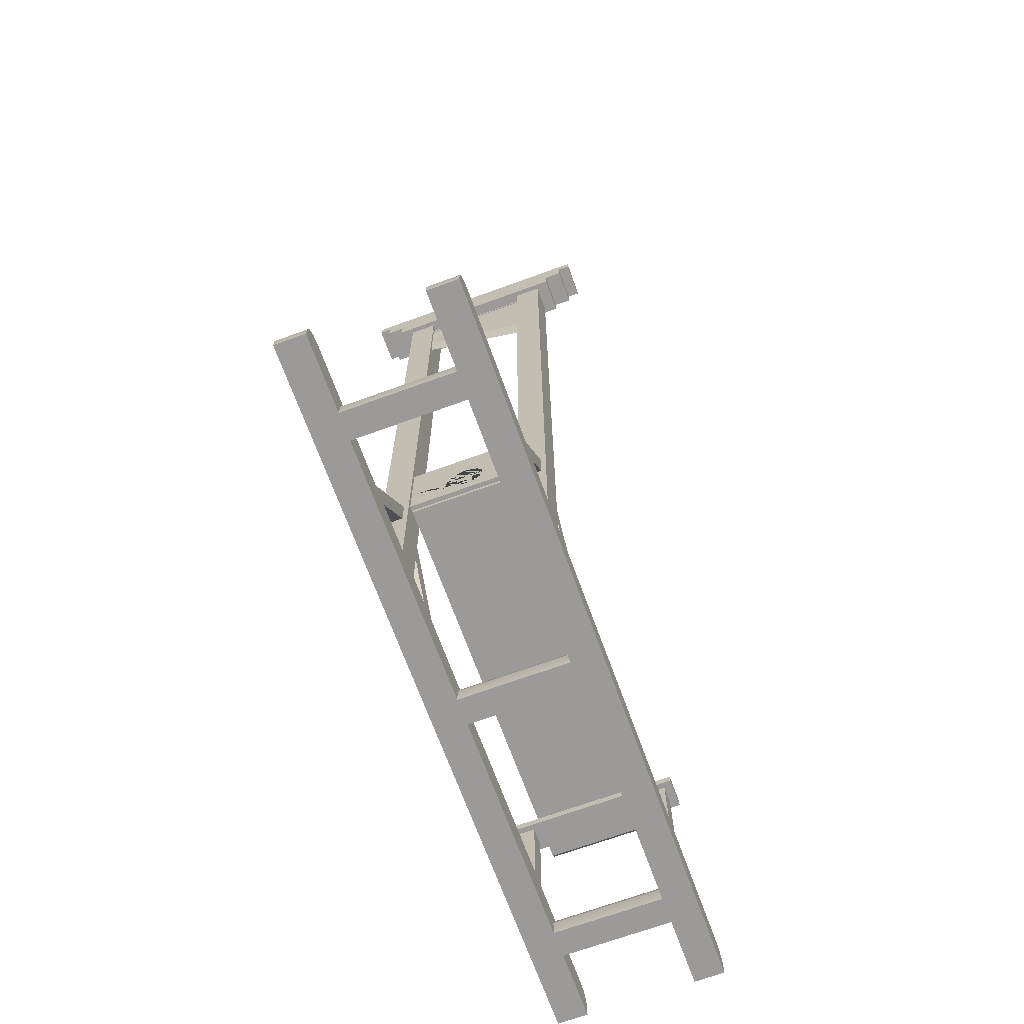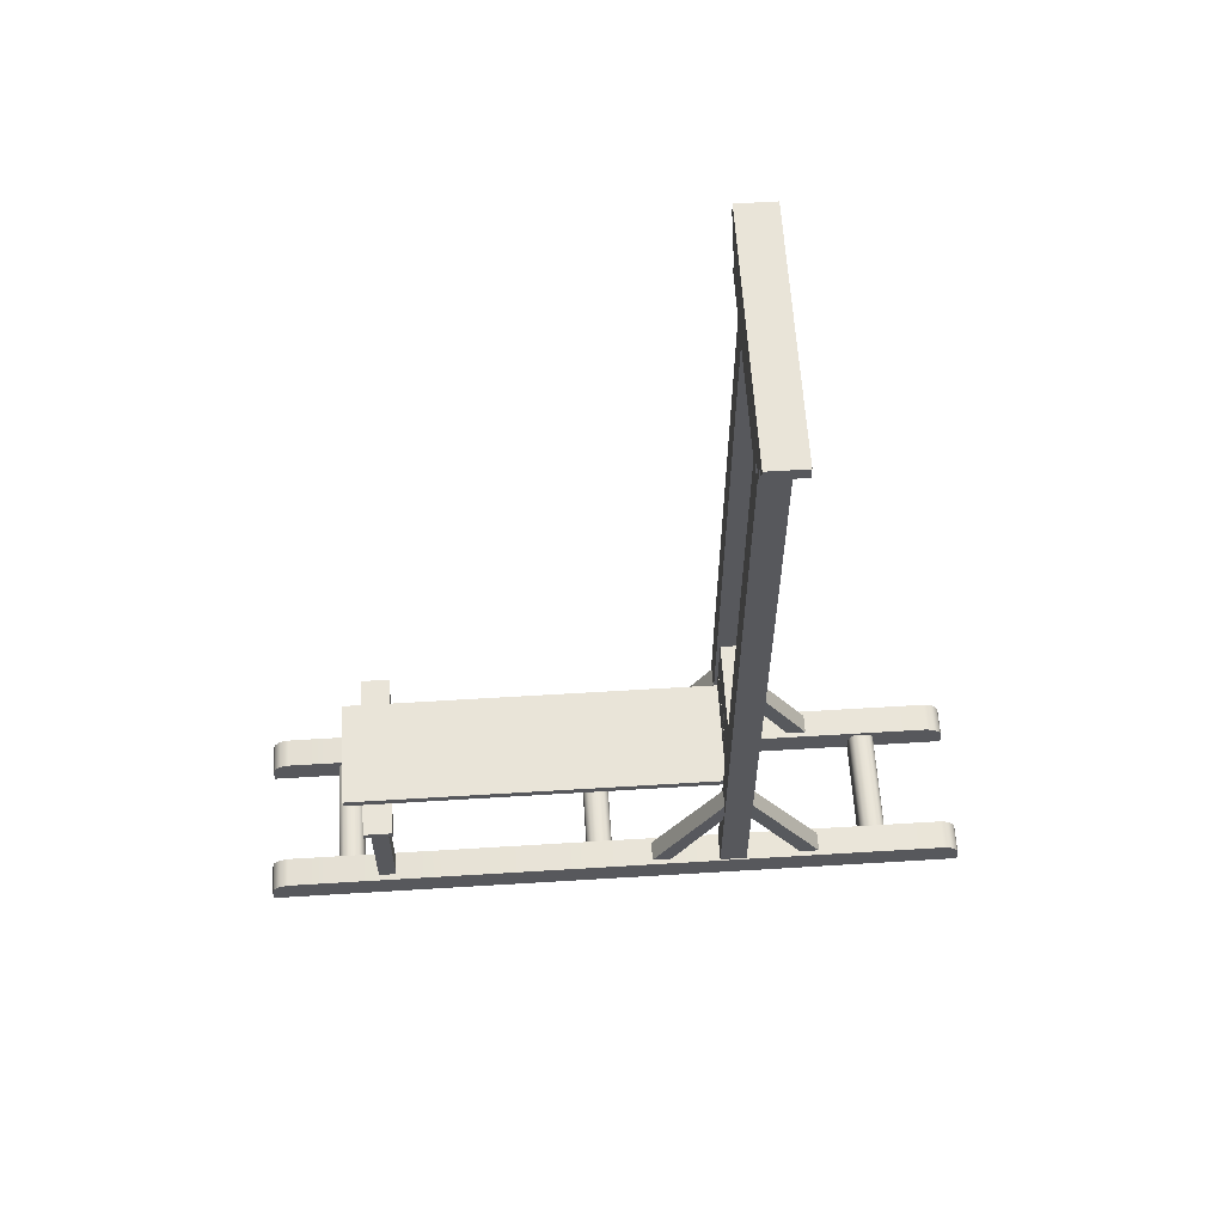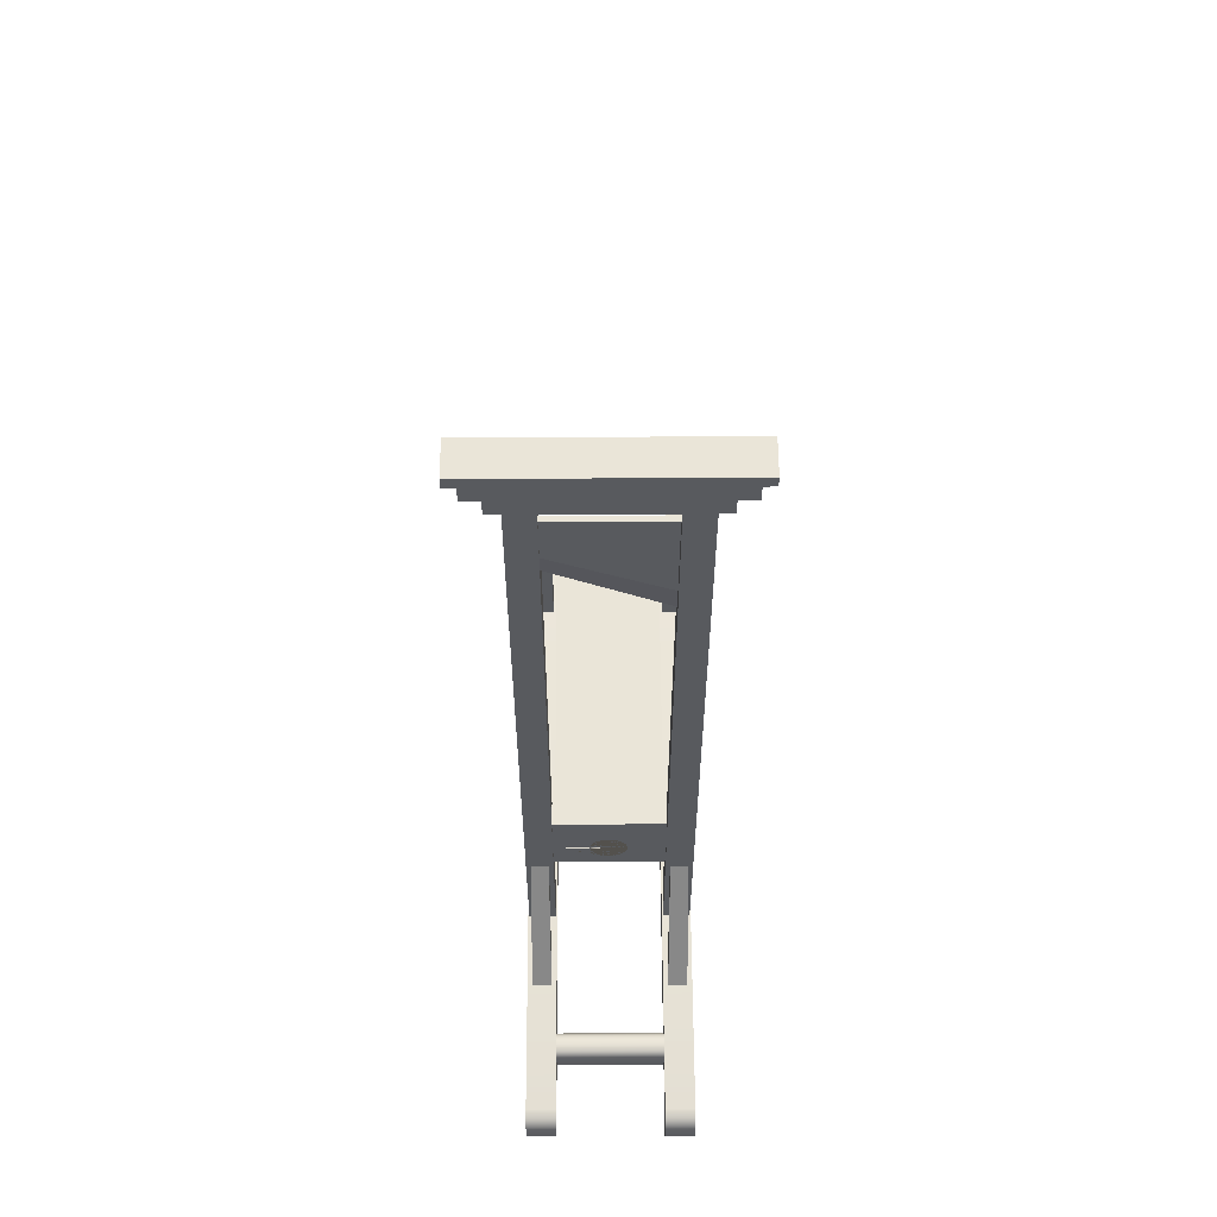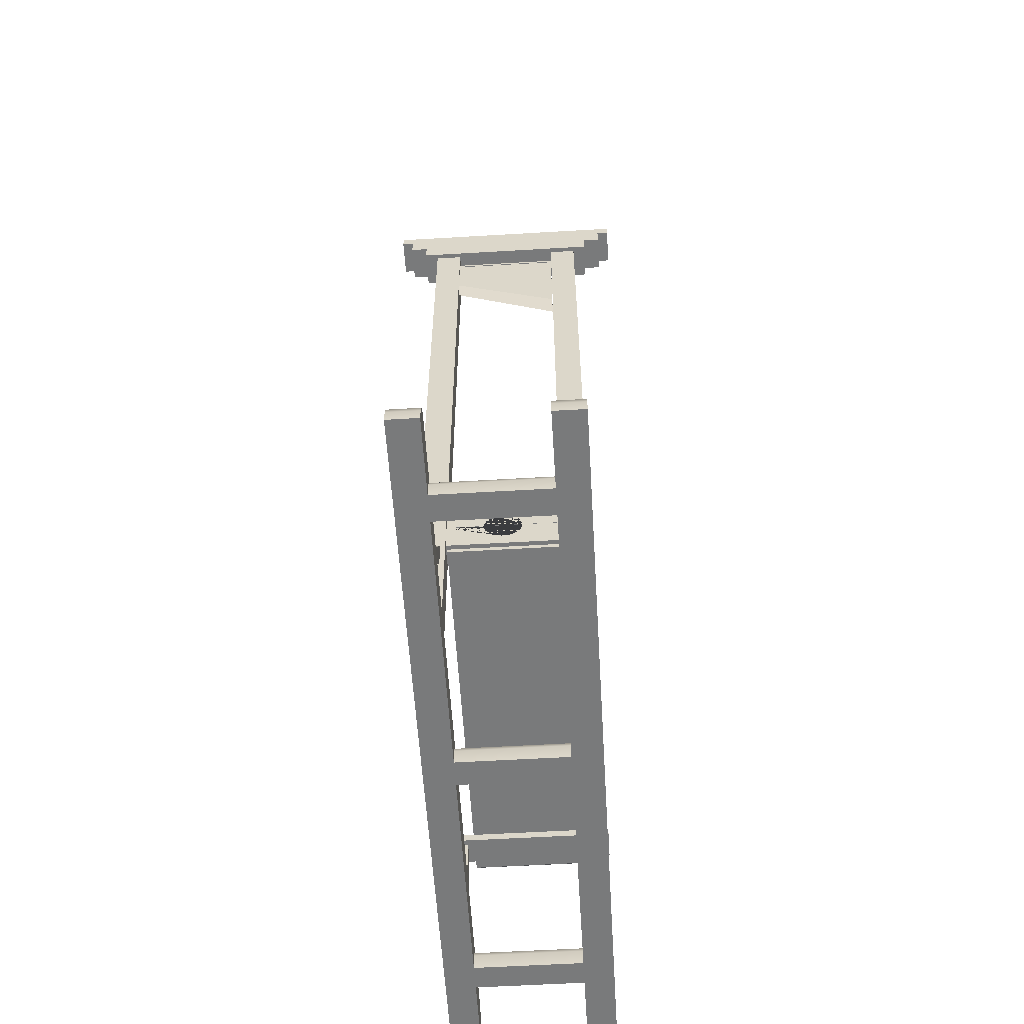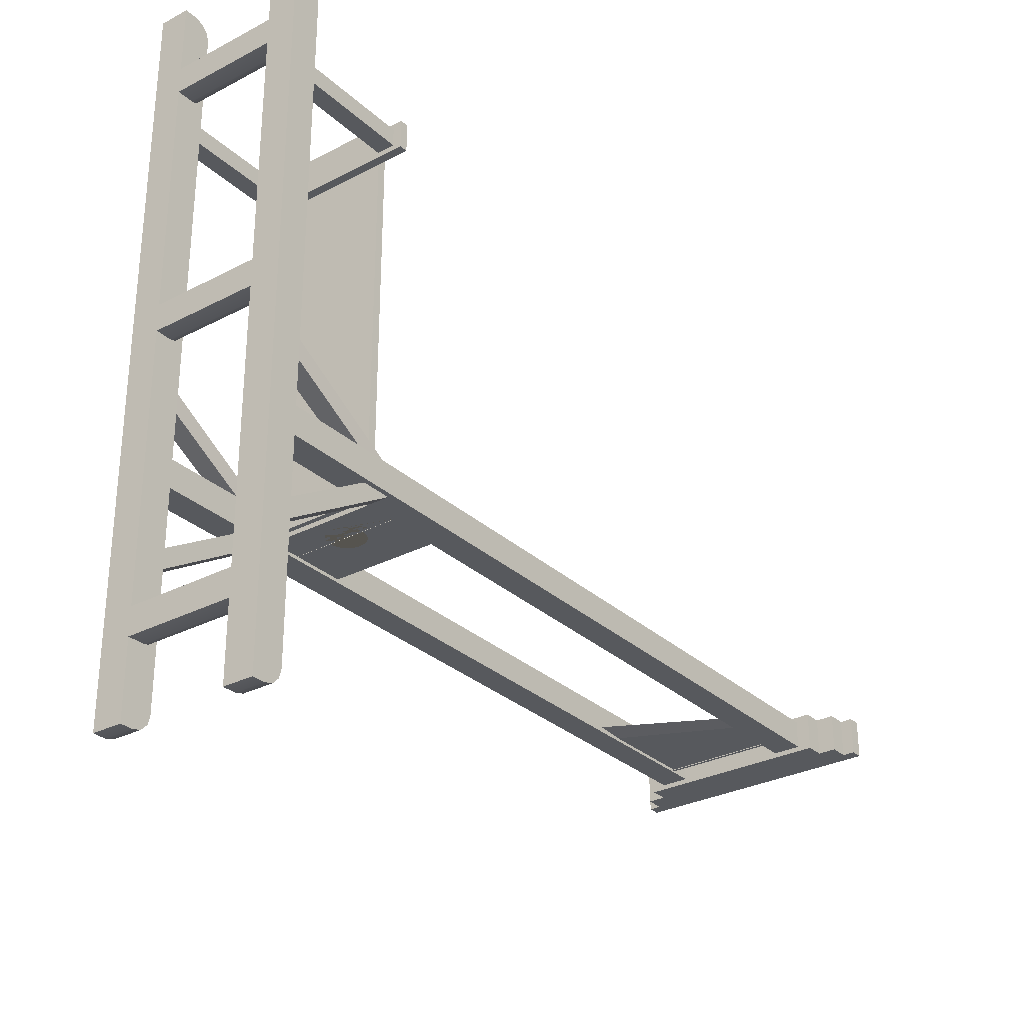
<metadata>
{"format":"obj","ext":"obj","renderer":"f3d","projection":"perspective","resolution":1024,"background":"white","views":[{"elev":-69.4,"azim":-160.0,"up":"+Y"},{"elev":60.7,"azim":86.4,"up":"+Y"},{"elev":59.2,"azim":179.7,"up":"+Y"},{"elev":-58.0,"azim":-176.5,"up":"+Y"},{"elev":-29.7,"azim":37.4,"up":"+Z"}]}
</metadata>
<code>
o torture_device_003
v 0.3146 0.1189 1.431
v 0.3146 0.1189 1.403
v -0.1787 0.1189 1.403
v -0.1787 0.1189 1.431
v -0.1787 -0 1.358
v -0.1787 0.0735 1.358
v 0.3146 0.0735 1.358
v 0.3146 -0 1.358
v 0.3146 0.1189 -0.9943
v 0.3146 0.1189 -1.022
v -0.1787 0.1189 -1.022
v -0.1787 0.1189 -0.9943
v 0.3146 -0 1.476
v 0.3146 0.0735 1.476
v -0.1787 0.0735 1.476
v -0.1787 -0 1.476
v 0.3146 0.1128 1.38
v -0.1787 0.1128 1.38
v 0.3146 0.09617 1.364
v -0.1787 0.09617 1.364
v -0.1787 0.1128 1.453
v 0.3146 0.1128 1.453
v -0.1787 0.09617 1.47
v 0.3146 0.09617 1.47
v -0.1787 0 -1.067
v -0.1787 0.0735 -1.067
v 0.3146 0.0735 -1.067
v 0.3146 0 -1.067
v 0.3146 0 -0.949
v 0.3146 0.0735 -0.949
v -0.1787 0.0735 -0.949
v -0.1787 0 -0.949
v 0.3146 0.1128 -1.044
v -0.1787 0.1128 -1.044
v 0.3146 0.09617 -1.061
v -0.1787 0.09617 -1.061
v -0.1787 0.1128 -0.9716
v 0.3146 0.1128 -0.9716
v -0.1787 0.09617 -0.955
v 0.3146 0.09617 -0.955
v 0.3145 0.1056 -0.4048
v 0.3145 3.564 -0.4048
v 0.4358 3.564 -0.4048
v 0.4358 0.1056 -0.4048
v 0.4358 3.564 -0.2835
v 0.4358 0.1056 -0.2835
v 0.3145 3.564 -0.2835
v 0.3145 0.1056 -0.2835
v -0.2962 0.1056 -0.4048
v -0.2962 3.564 -0.4048
v -0.1749 3.564 -0.4048
v -0.1749 0.1056 -0.4048
v -0.1749 3.564 -0.2835
v -0.1749 0.1056 -0.2835
v -0.2962 3.564 -0.2835
v -0.2962 0.1056 -0.2835
v 0.3357 0.1056 1.211
v 0.3357 0.6452 1.211
v 0.4146 0.6452 1.211
v 0.4146 0.1056 1.211
v 0.4146 0.6452 1.29
v 0.4146 0.1056 1.29
v 0.3357 0.6452 1.29
v 0.3357 0.1056 1.29
v -0.275 0.1056 1.211
v -0.275 0.6452 1.211
v -0.1961 0.6452 1.211
v -0.1961 0.1056 1.211
v -0.1961 0.6452 1.29
v -0.1961 0.1056 1.29
v -0.275 0.6452 1.29
v -0.275 0.1056 1.29
v 0.4543 0.6385 1.186
v -0.3108 0.6385 1.186
v -0.3108 0.6748 1.186
v 0.4543 0.6748 1.186
v -0.3108 0.6748 1.315
v 0.4543 0.6748 1.315
v -0.3108 0.6385 1.315
v 0.4543 0.6385 1.315
v -0.1692 0.6745 -0.3704
v -0.1692 0.7115 -0.3704
v 0.3088 0.7115 -0.3704
v 0.3088 0.6745 -0.3704
v -0.1692 0.6745 1.386
v -0.1692 0.6895 1.401
v -0.1692 0.7115 1.401
v 0.3088 0.7115 1.401
v 0.3088 0.6895 1.401
v 0.3088 0.6745 1.386
v 0.3316 0.1056 -0.0418
v 0.3357 0.5506 -0.2934
v 0.4146 0.5506 -0.2934
v 0.4186 0.1056 -0.0418
v 0.4146 0.6845 -0.2925
v 0.4186 0.1056 0.0452
v 0.3357 0.6845 -0.2925
v 0.3316 0.1056 0.0452
v -0.279 0.1056 -0.0418
v -0.2749 0.5506 -0.2934
v -0.196 0.5506 -0.2934
v -0.192 0.1056 -0.0418
v -0.196 0.6845 -0.2925
v -0.192 0.1056 0.0452
v -0.2749 0.6845 -0.2925
v -0.279 0.1056 0.0452
v 0.4186 0.1056 -0.6728
v 0.4146 0.5506 -0.3978
v 0.3357 0.5506 -0.3978
v 0.3316 0.1056 -0.6728
v 0.3357 0.6845 -0.398
v 0.3316 0.1056 -0.7598
v 0.4146 0.6845 -0.398
v 0.4186 0.1056 -0.7598
v -0.192 0.1056 -0.6728
v -0.196 0.5506 -0.3978
v -0.2749 0.5506 -0.3978
v -0.279 0.1056 -0.6728
v -0.2749 0.6845 -0.398
v -0.279 0.1056 -0.7598
v -0.196 0.6845 -0.398
v -0.192 0.1056 -0.7598
v 0.3146 0.1189 0.2823
v 0.3146 0.1189 0.2549
v -0.1787 0.1189 0.2549
v -0.1787 0.1189 0.2823
v -0.1787 -0 0.2095
v -0.1787 0.0735 0.2095
v 0.3146 0.0735 0.2095
v 0.3146 -0 0.2095
v 0.3146 -0 0.3276
v 0.3146 0.0735 0.3276
v -0.1787 0.0735 0.3276
v -0.1787 -0 0.3276
v 0.3146 0.1128 0.2322
v -0.1787 0.1128 0.2322
v 0.3146 0.09617 0.2156
v -0.1787 0.09617 0.2156
v -0.1787 0.1128 0.305
v 0.3146 0.1128 0.305
v -0.1787 0.09617 0.3216
v 0.3146 0.09617 0.3216
v -0.1724 2.979 -0.3934
v -0.1724 3.427 -0.3934
v 0.3151 3.427 -0.3934
v 0.3151 3.203 -0.3934
v 0.3151 3.427 -0.3751
v 0.3151 3.203 -0.3751
v -0.1724 3.427 -0.3751
v -0.1724 2.979 -0.3751
v -0.2595 3.427 -0.3718
v -0.2595 3.427 -0.3966
v 0.4021 3.427 -0.3718
v 0.4021 3.439 -0.3718
v -0.2595 3.439 -0.3718
v 0.4021 3.427 -0.3966
v 0.4021 3.439 -0.3966
v -0.2595 3.439 -0.3966
v -0.1724 2.853 -0.3842
v 0.3151 3.107 -0.3842
v 0.4413 0.1341 1.708
v 0.4413 0.1341 -1.319
v 0.309 0.1341 -1.319
v 0.309 0.1341 1.708
v 0.4413 -0 1.786
v 0.4413 0.05607 1.786
v 0.309 0.05607 1.786
v 0.309 -0 1.786
v 0.309 0 -1.397
v 0.309 0.05607 -1.397
v 0.4413 0.05607 -1.397
v 0.4413 0 -1.397
v 0.4413 0.09507 -1.386
v 0.4413 0.1236 -1.358
v 0.4413 0.1236 1.747
v 0.4413 0.09507 1.775
v 0.309 0.1236 -1.358
v 0.309 0.09507 -1.386
v 0.309 0.1236 1.747
v 0.309 0.09507 1.775
v -0.1691 0.1341 1.708
v -0.1691 0.1341 -1.319
v -0.3014 0.1341 -1.319
v -0.3014 0.1341 1.708
v -0.1691 -0 1.786
v -0.1691 0.05607 1.786
v -0.3014 0.05607 1.786
v -0.3014 -0 1.786
v -0.3014 0 -1.397
v -0.3014 0.05607 -1.397
v -0.1691 0.05607 -1.397
v -0.1691 0 -1.397
v -0.1691 0.09507 -1.386
v -0.1691 0.1236 -1.358
v -0.1691 0.1236 1.747
v -0.1691 0.09507 1.775
v -0.3014 0.1236 -1.358
v -0.3014 0.09507 -1.386
v -0.3014 0.1236 1.747
v -0.3014 0.09507 1.775
v -0.3539 3.692 -0.4263
v -0.3539 3.746 -0.4263
v 0.4966 3.746 -0.4263
v 0.4966 3.692 -0.4263
v 0.6273 3.746 -0.4263
v 0.6273 3.692 -0.4263
v 0.4966 3.692 -0.2619
v 0.4966 3.746 -0.2619
v -0.3539 3.746 -0.2619
v -0.3539 3.692 -0.2619
v -0.4847 3.746 -0.2619
v -0.4847 3.692 -0.2619
v 0.4966 3.53 -0.4263
v 0.4966 3.53 -0.2619
v -0.3539 3.53 -0.2619
v -0.3539 3.53 -0.4263
v -0.3539 3.611 -0.2619
v -0.4324 3.692 -0.2619
v -0.4324 3.611 -0.2619
v 0.4966 3.611 -0.2619
v 0.5751 3.611 -0.2619
v 0.5751 3.692 -0.2619
v -0.3539 3.611 -0.4263
v 0.4966 3.611 -0.4263
v 0.6273 3.746 -0.2619
v 0.6273 3.692 -0.2619
v -0.4847 3.746 -0.4263
v -0.4847 3.692 -0.4263
v -0.4324 3.692 -0.4263
v -0.4324 3.611 -0.4263
v 0.5751 3.611 -0.4263
v 0.5751 3.692 -0.4263
v 0.3145 0.6948 -0.3904
v 0.3145 0.8322 -0.3904
v 0.3145 0.8322 -0.2983
v 0.3145 0.6948 -0.2983
v -0.1749 0.6948 -0.2983
v -0.1749 0.8322 -0.2983
v -0.1749 0.8322 -0.3904
v -0.1749 0.6948 -0.3904
v 0.3145 0.8338 -0.3904
v 0.3145 1.068 -0.3904
v 0.3145 1.068 -0.2983
v 0.3145 0.8338 -0.2983
v -0.1749 0.8338 -0.2983
v -0.1749 1.068 -0.2983
v -0.1749 1.068 -0.3904
v -0.1749 0.8338 -0.3904
v 0.1542 0.8322 -0.3904
v 0.1525 0.8161 -0.3904
v 0.1525 0.8161 -0.2983
v 0.1542 0.8322 -0.2983
v 0.1472 0.8 -0.3904
v 0.1472 0.8 -0.2983
v 0.1387 0.7853 -0.3904
v 0.1387 0.7853 -0.2983
v 0.1274 0.7726 -0.3904
v 0.1274 0.7726 -0.2983
v 0.1136 0.7627 -0.3904
v 0.1136 0.7627 -0.2983
v 0.09813 0.7558 -0.3904
v 0.09813 0.7558 -0.2983
v 0.08151 0.7522 -0.3904
v 0.08151 0.7522 -0.2983
v 0.06453 0.7522 -0.3904
v 0.06453 0.7522 -0.2983
v 0.04792 0.7558 -0.3904
v 0.04792 0.7558 -0.2983
v 0.0324 0.7627 -0.3904
v 0.0324 0.7627 -0.2983
v 0.01866 0.7726 -0.3904
v 0.01866 0.7726 -0.2983
v 0.007295 0.7853 -0.3904
v 0.007295 0.7853 -0.2983
v -0.001197 0.8 -0.3904
v -0.001197 0.8 -0.2983
v -0.006445 0.8161 -0.3904
v -0.006445 0.8161 -0.2983
v -0.008132 0.8322 -0.3904
v -0.008132 0.8322 -0.2983
v -0.006445 0.8499 -0.3904
v -0.006445 0.8499 -0.2983
v -0.008136 0.8338 -0.2983
v -0.008136 0.8338 -0.3904
v -0.001197 0.8661 -0.3904
v -0.001197 0.8661 -0.2983
v 0.007295 0.8808 -0.3904
v 0.007295 0.8808 -0.2983
v 0.01866 0.8934 -0.3904
v 0.01866 0.8934 -0.2983
v 0.0324 0.9034 -0.3904
v 0.0324 0.9034 -0.2983
v 0.04792 0.9103 -0.3904
v 0.04792 0.9103 -0.2983
v 0.06453 0.9138 -0.3904
v 0.06453 0.9138 -0.2983
v 0.08151 0.9138 -0.3904
v 0.08151 0.9138 -0.2983
v 0.09813 0.9103 -0.3904
v 0.09813 0.9103 -0.2983
v 0.1136 0.9034 -0.3904
v 0.1136 0.9034 -0.2983
v 0.1274 0.8934 -0.3904
v 0.1274 0.8934 -0.2983
v 0.1387 0.8808 -0.3904
v 0.1387 0.8808 -0.2983
v 0.1472 0.8661 -0.3904
v 0.1472 0.8661 -0.2983
v 0.1525 0.8499 -0.3904
v 0.1525 0.8499 -0.2983
v 0.1542 0.8338 -0.2983
v 0.1542 0.8338 -0.3904
f 1 2 3 4
f 5 6 7 8
f 9 10 11 12
f 13 14 15 16
f 8 13 16 5
f 3 2 17 18
f 18 17 19 20
f 20 19 7 6
f 1 4 21 22
f 22 21 23 24
f 24 23 15 14
f 25 26 27 28
f 29 30 31 32
f 28 29 32 25
f 11 10 33 34
f 34 33 35 36
f 36 35 27 26
f 9 12 37 38
f 38 37 39 40
f 40 39 31 30
f 41 42 43 44
f 44 43 45 46
f 46 45 47 48
f 48 47 42 41
f 49 50 51 52
f 52 51 53 54
f 54 53 55 56
f 56 55 50 49
f 57 58 59 60
f 60 59 61 62
f 62 61 63 64
f 64 63 58 57
f 65 66 67 68
f 68 67 69 70
f 70 69 71 72
f 72 71 66 65
f 73 74 75 76
f 76 75 77 78
f 78 77 79 80
f 80 79 74 73
f 76 78 80 73
f 77 75 74 79
f 81 82 83 84
f 85 86 87 82 81
f 84 83 88 89 90
f 89 88 87 86
f 88 83 82 87
f 85 90 89 86
f 84 90 85 81
f 91 92 93 94
f 94 93 95 96
f 96 95 97 98
f 98 97 92 91
f 99 100 101 102
f 102 101 103 104
f 104 103 105 106
f 106 105 100 99
f 107 108 109 110
f 110 109 111 112
f 112 111 113 114
f 114 113 108 107
f 115 116 117 118
f 118 117 119 120
f 120 119 121 122
f 122 121 116 115
f 123 124 125 126
f 127 128 129 130
f 131 132 133 134
f 130 131 134 127
f 125 124 135 136
f 136 135 137 138
f 138 137 129 128
f 123 126 139 140
f 140 139 141 142
f 142 141 133 132
f 143 144 145 146
f 146 145 147 148
f 148 147 149 150
f 150 149 144 143
f 144 149 151 152
f 151 153 154 155
f 147 145 156 153
f 149 147 153 151
f 145 144 152 156
f 154 157 158 155
f 156 152 158 157
f 152 151 155 158
f 153 156 157 154
f 159 150 143
f 160 146 148
f 160 148 150 159
f 159 143 146 160
f 161 162 163 164
f 165 166 167 168
f 169 170 171 172
f 172 165 168 169
f 172 171 173 174 162 161 175 176 166 165
f 163 162 174 177
f 177 174 173 178
f 178 173 171 170
f 161 164 179 175
f 175 179 180 176
f 176 180 167 166
f 168 167 180 179 164 163 177 178 170 169
f 181 182 183 184
f 185 186 187 188
f 189 190 191 192
f 192 185 188 189
f 192 191 193 194 182 181 195 196 186 185
f 183 182 194 197
f 197 194 193 198
f 198 193 191 190
f 181 184 199 195
f 195 199 200 196
f 196 200 187 186
f 188 187 200 199 184 183 197 198 190 189
f 201 202 203 204
f 204 203 205 206
f 207 208 209 210
f 210 209 211 212
f 213 214 215 216
f 208 203 202 209
f 217 210 218 219
f 220 207 210 217
f 207 220 221 222
f 223 201 204 224
f 216 223 224 213
f 213 224 220 214
f 214 220 217 215
f 215 217 223 216
f 206 205 225 226
f 212 211 227 228
f 209 202 227 211
f 207 204 206 226
f 201 210 212 228
f 203 208 225 205
f 208 207 226 225
f 202 201 228 227
f 219 218 229 230
f 231 232 222 221
f 224 204 232 231
f 204 207 222 232
f 223 217 219 230
f 210 201 229 218
f 220 224 231 221
f 201 223 230 229
f 233 234 235 236
f 237 238 239 240
f 233 236 237 240
f 241 242 243 244
f 245 246 247 248
f 243 242 247 246
f 249 250 251 252
f 250 253 254 251
f 253 255 256 254
f 255 257 258 256
f 257 259 260 258
f 259 261 262 260
f 261 263 264 262
f 263 265 266 264
f 265 267 268 266
f 267 269 270 268
f 269 271 272 270
f 272 271 273 274
f 274 273 275 276
f 276 275 277 278
f 278 277 279 280
f 281 282 283 284
f 282 281 285 286
f 287 288 286 285
f 288 287 289 290
f 290 289 291 292
f 292 291 293 294
f 294 293 295 296
f 296 295 297 298
f 298 297 299 300
f 300 299 301 302
f 302 301 303 304
f 303 305 306 304
f 305 307 308 306
f 307 309 310 308
f 311 310 309 312
f 234 233 240 239 279 277 275 273 271 269 267 265 263 261 259 257 255 253 250 249
f 280 238 237 236 235 252 251 254 256 258 260 262 264 266 268 270 272 274 276 278
f 279 239 238 280
f 252 235 234 249
f 284 248 247 242 241 312 309 307 305 303 301 299 297 295 293 291 289 287 285 281
f 311 244 243 246 245 283 282 286 288 290 292 294 296 298 300 302 304 306 308 310
f 245 248 284 283
f 312 241 244 311

</code>
